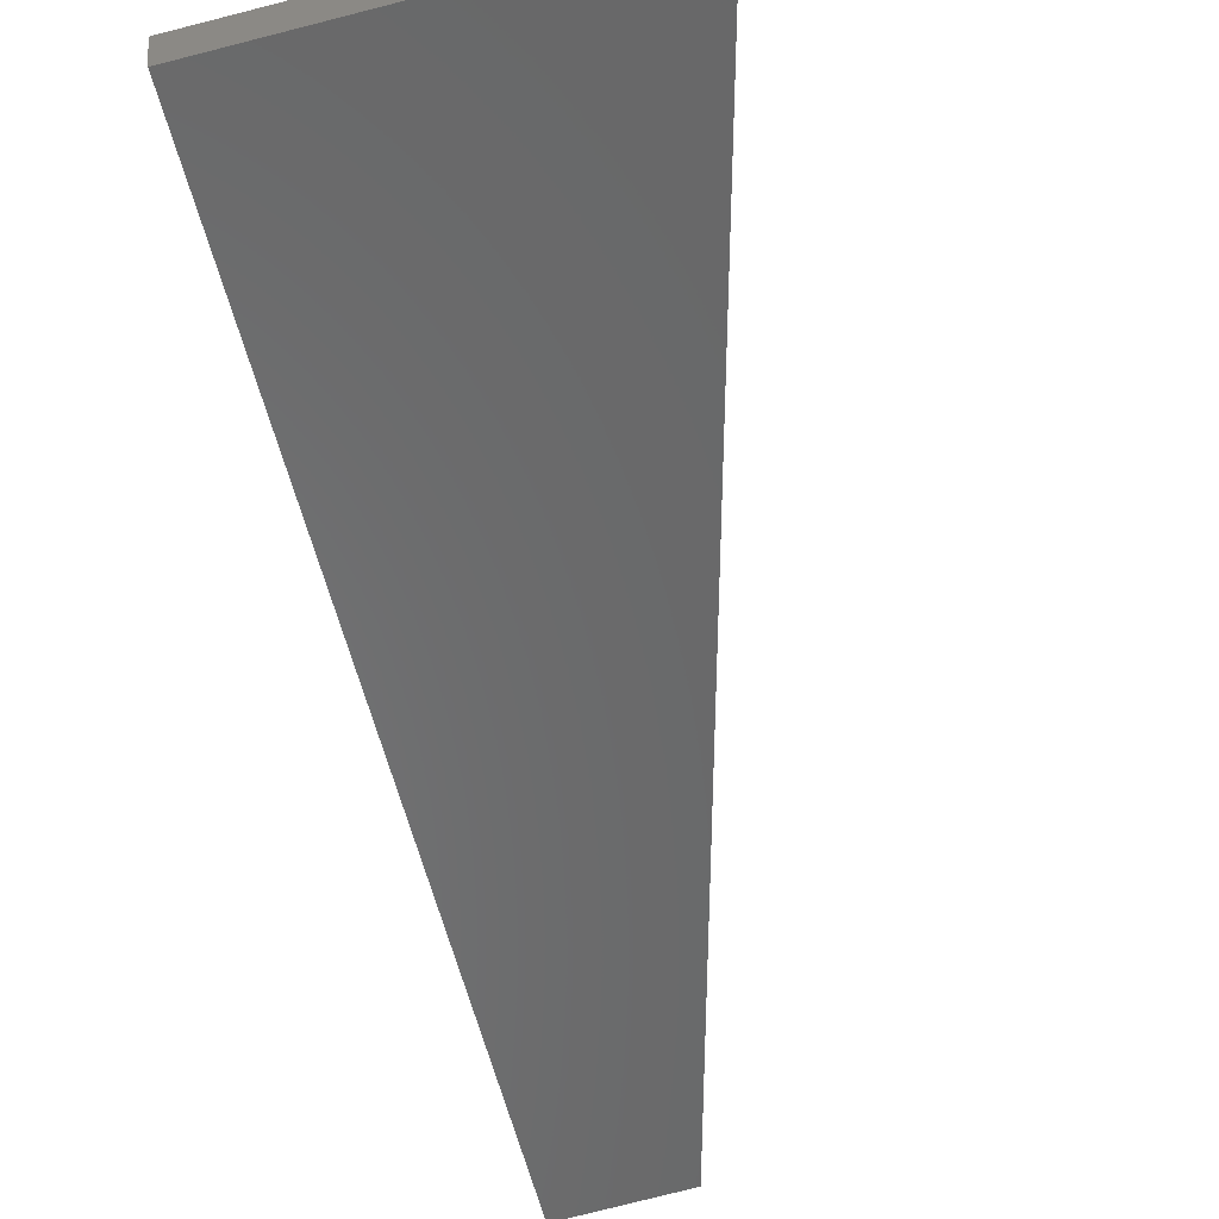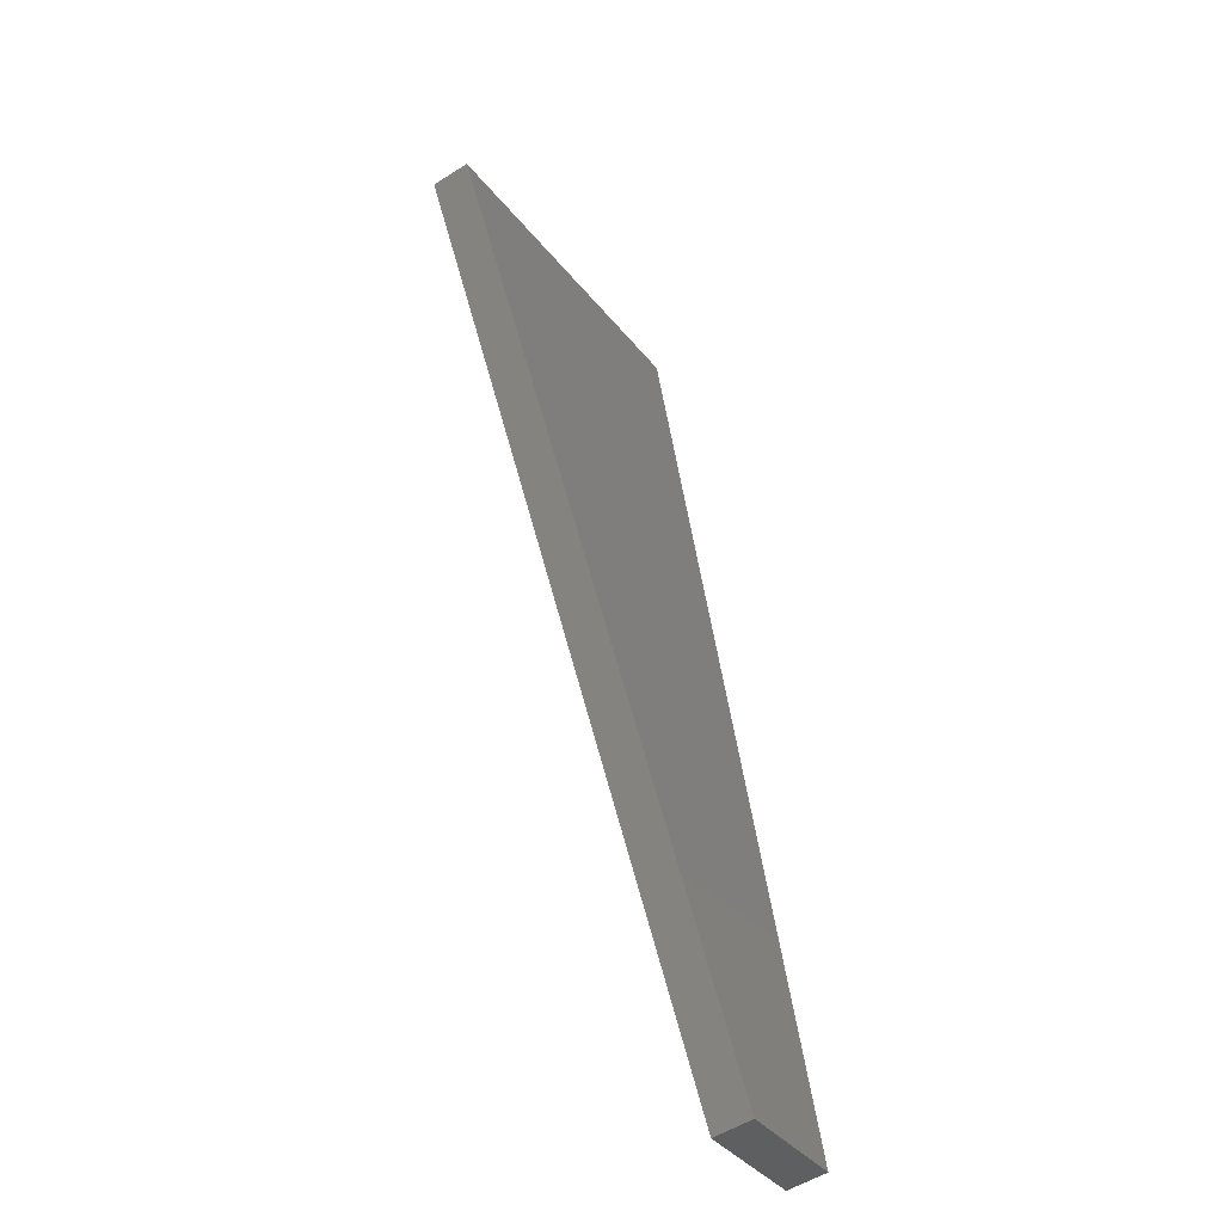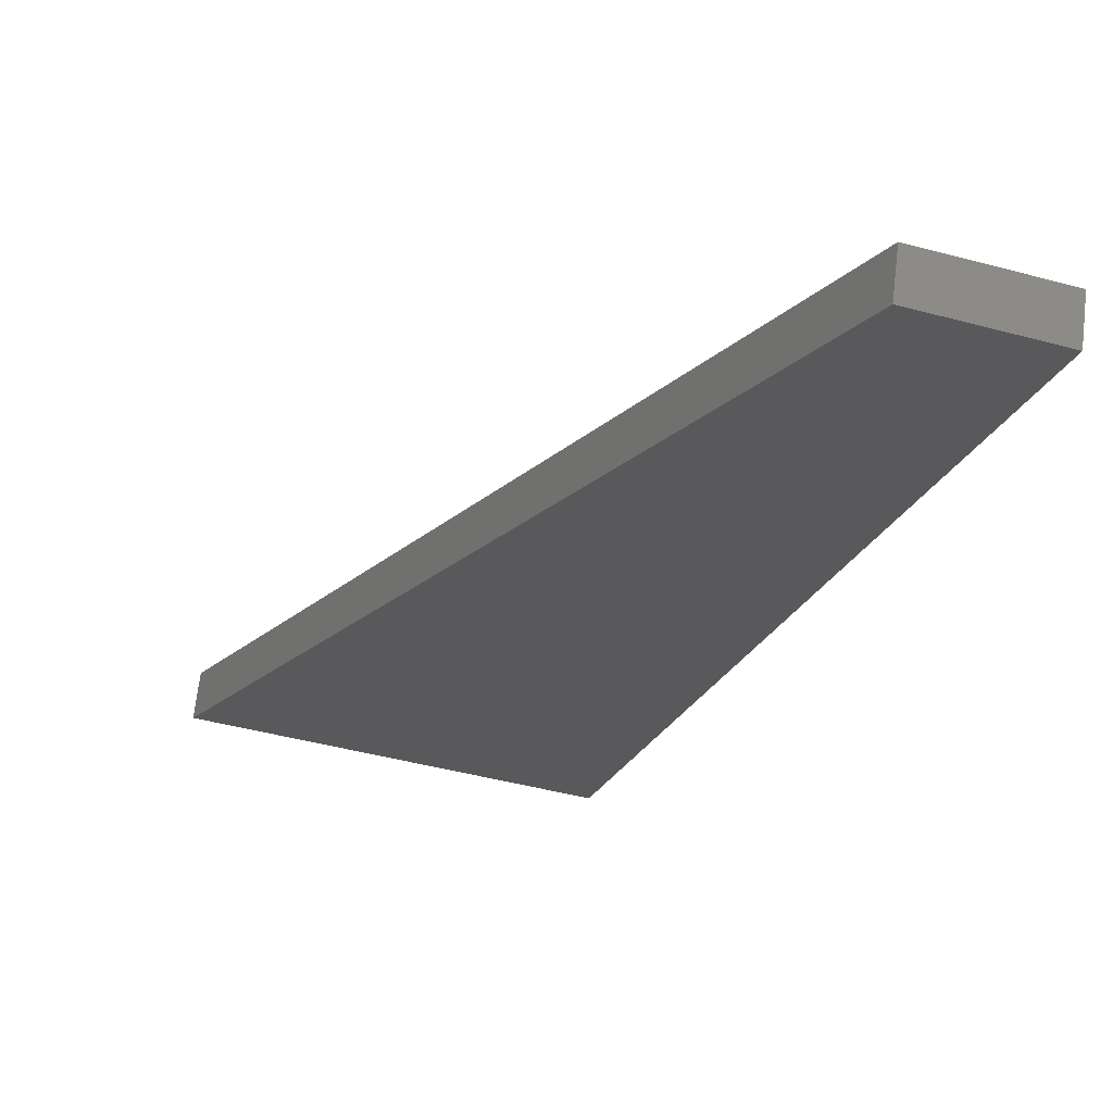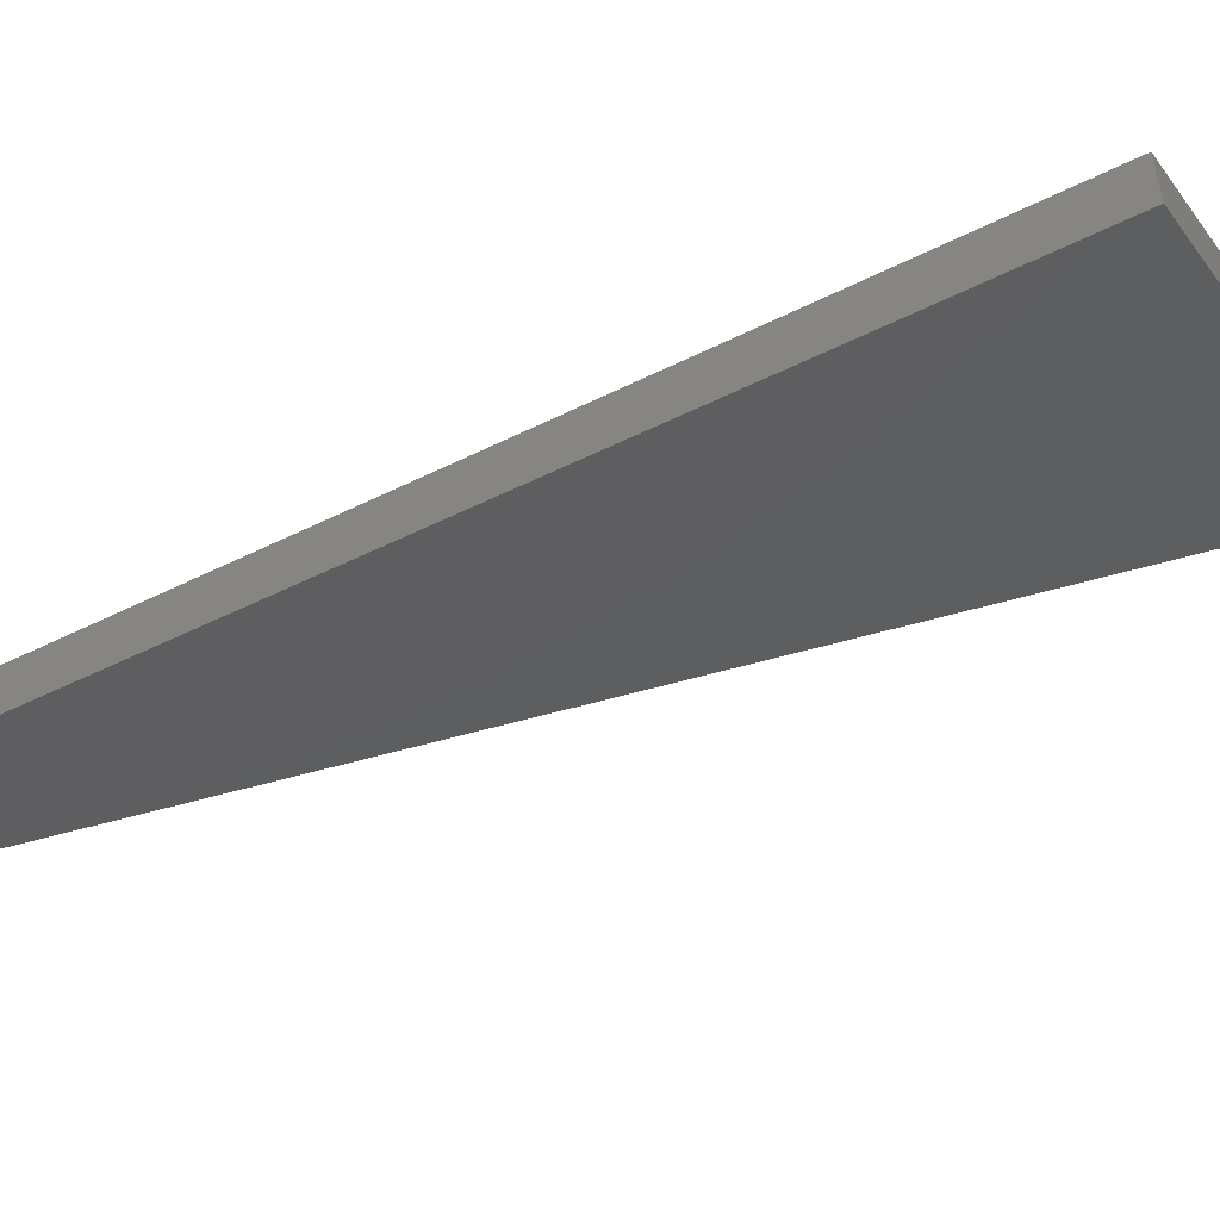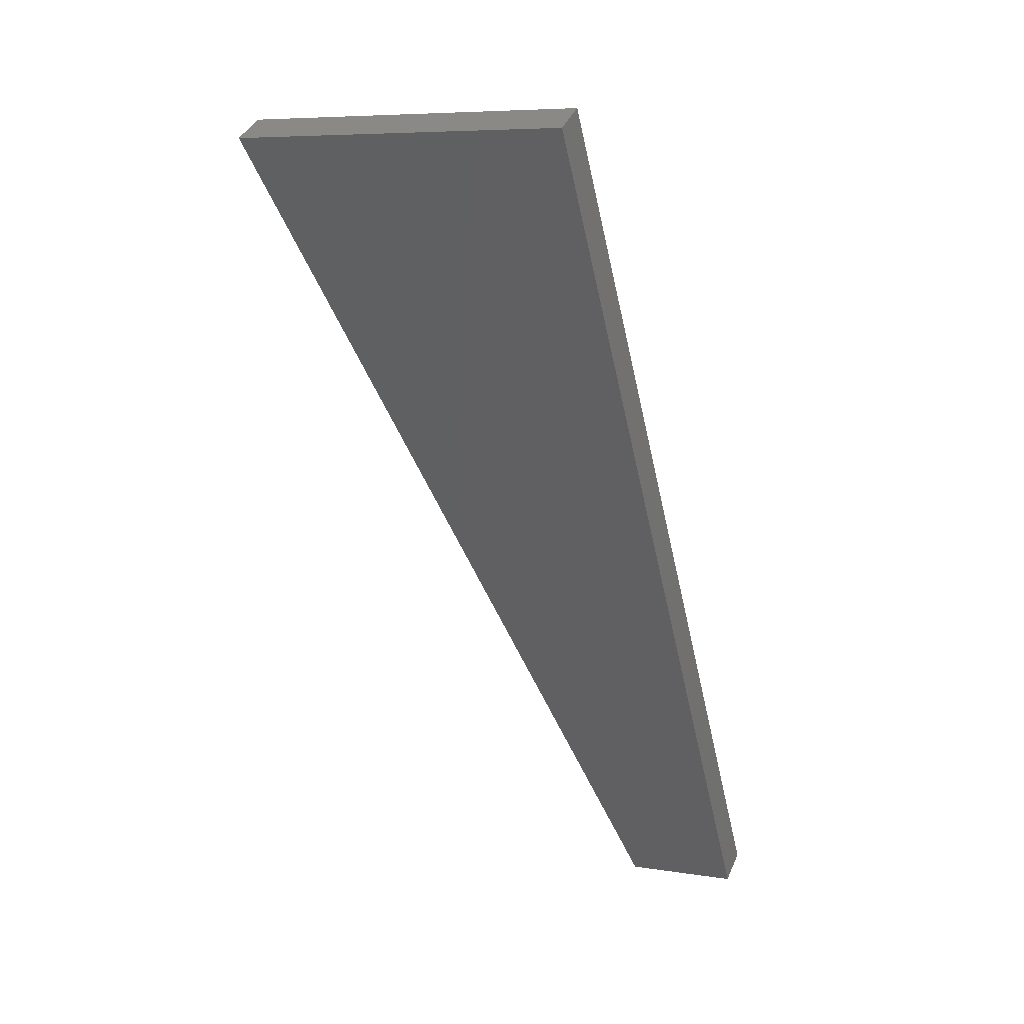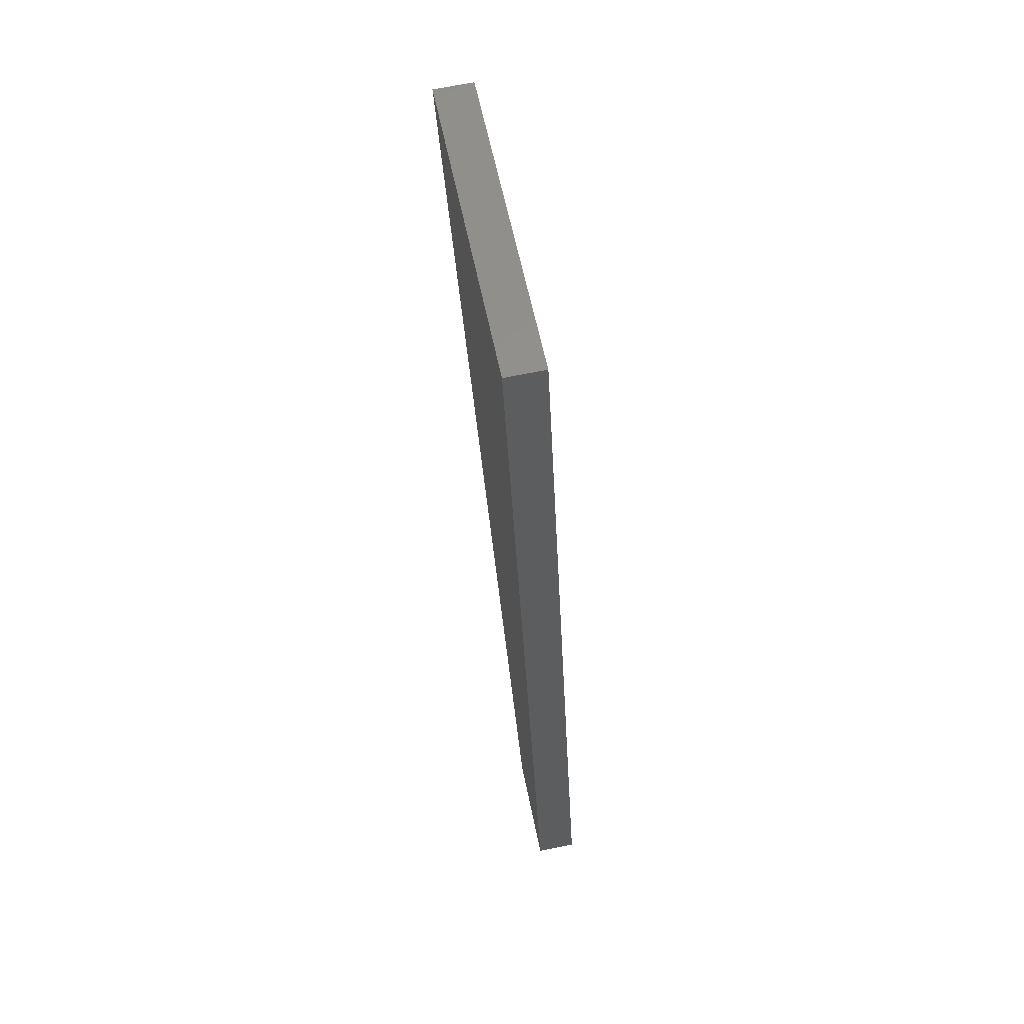
<metadata>
{"format":"stl","ext":"stl","renderer":"f3d","projection":"perspective","resolution":1024,"background":"white","views":[{"elev":-51.9,"azim":26.1,"up":"+Y"},{"elev":-53.4,"azim":130.9,"up":"+Z"},{"elev":-22.0,"azim":176.9,"up":"+Y"},{"elev":-40.9,"azim":-45.7,"up":"+Y"},{"elev":39.6,"azim":-151.7,"up":"+Z"},{"elev":69.7,"azim":-94.6,"up":"+Z"}]}
</metadata>
<code>
# stl→obj: 10 verts, 16 faces
v 9421 1291 5221
v 9387 1287 5075
v 9424 1266 5221
v 9390 1262 5075
v 9457 1295 5058
v 9736 1327 5616
v 9460 1270 5058
v 9739 1302 5616
v 9526 1303 5666
v 9529 1278 5666
f 1 2 3
f 3 2 4
f 5 6 7
f 7 6 8
f 9 6 1
f 1 6 5
f 2 1 5
f 8 6 10
f 10 6 9
f 2 5 4
f 4 5 7
f 4 7 3
f 3 7 8
f 10 3 8
f 3 10 1
f 1 10 9

</code>
